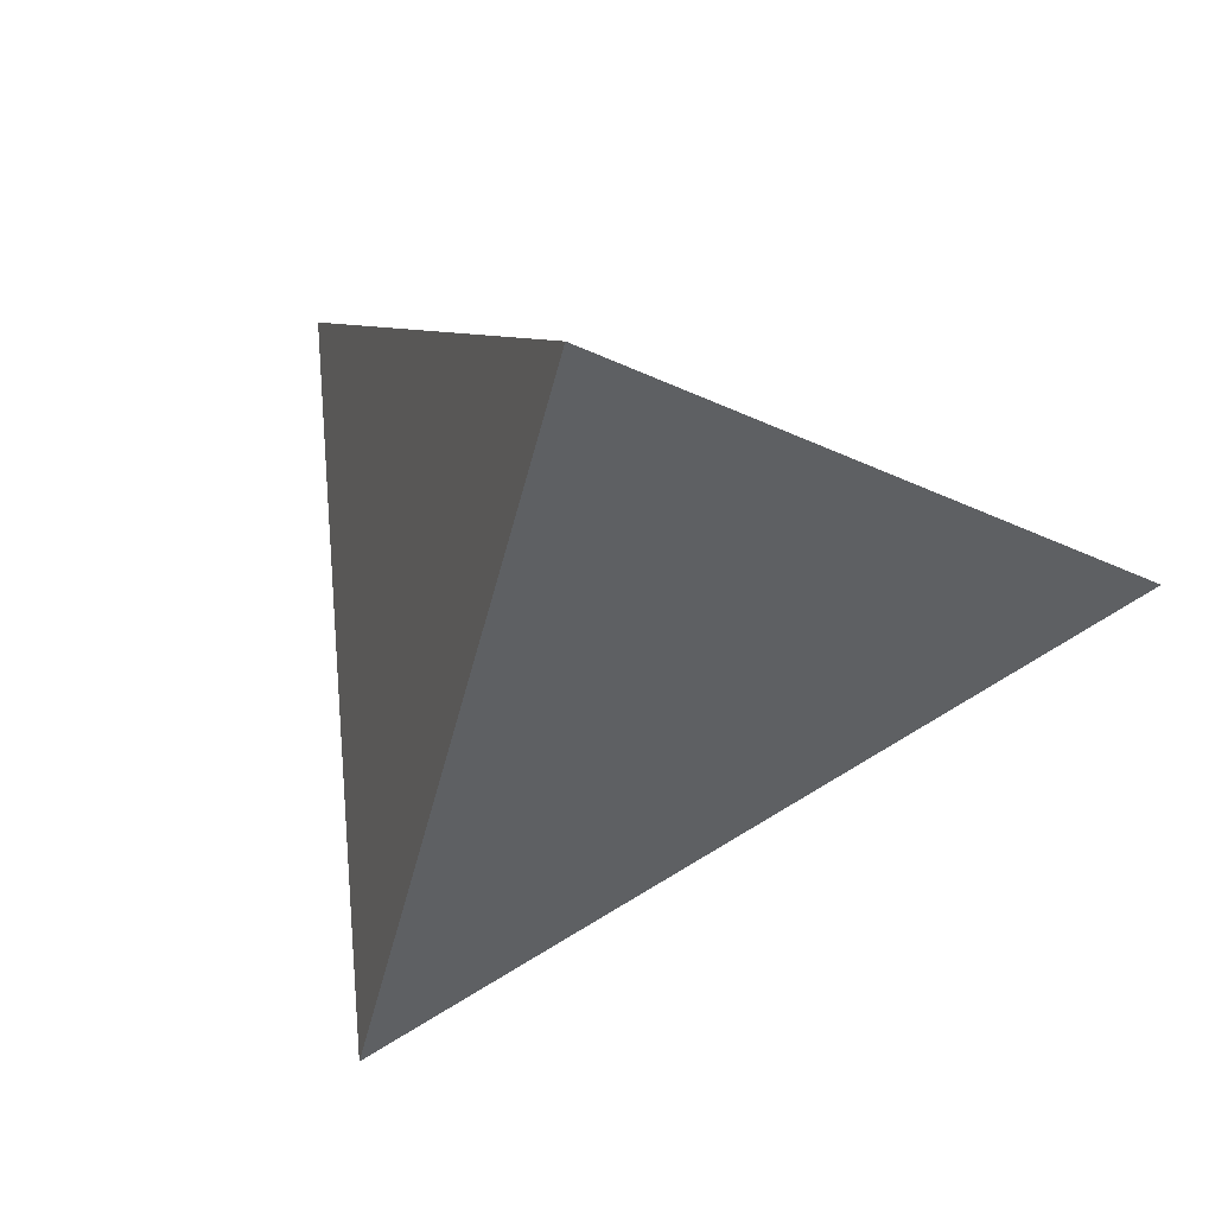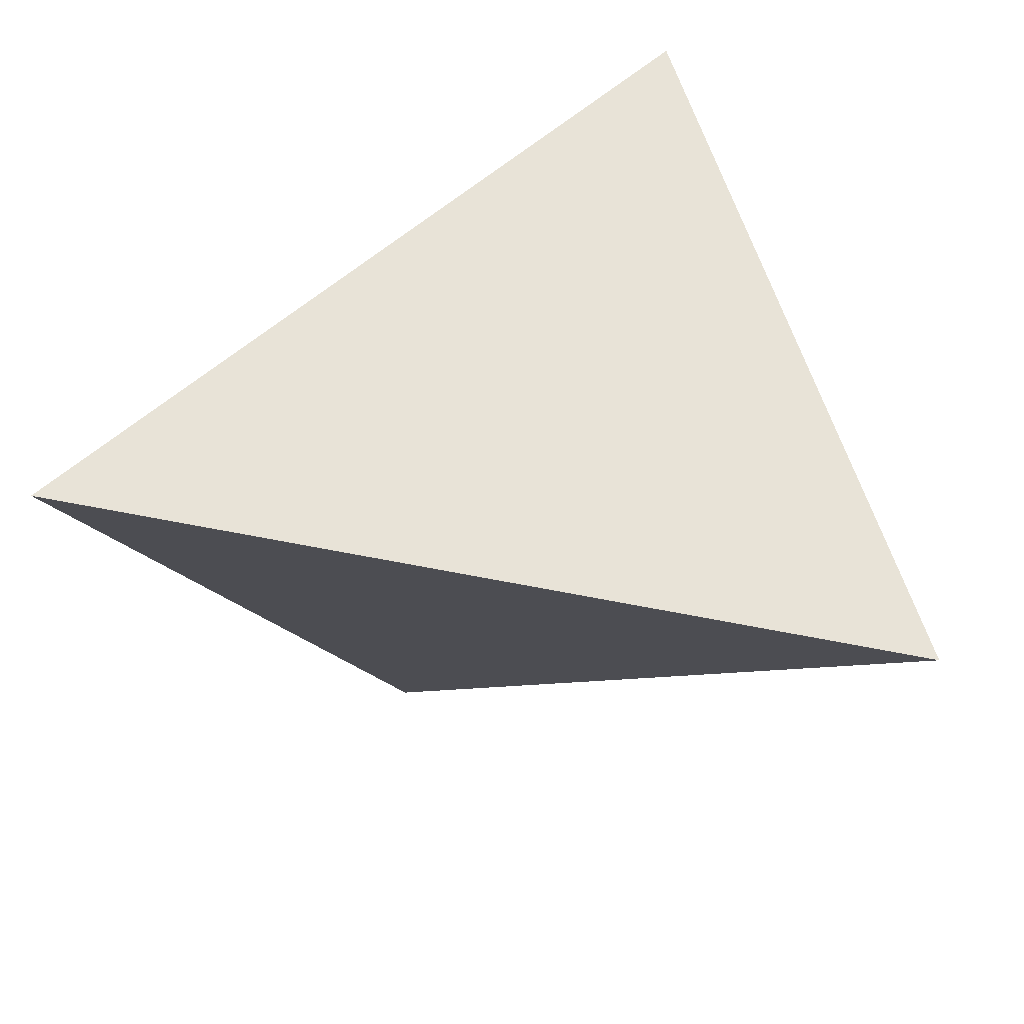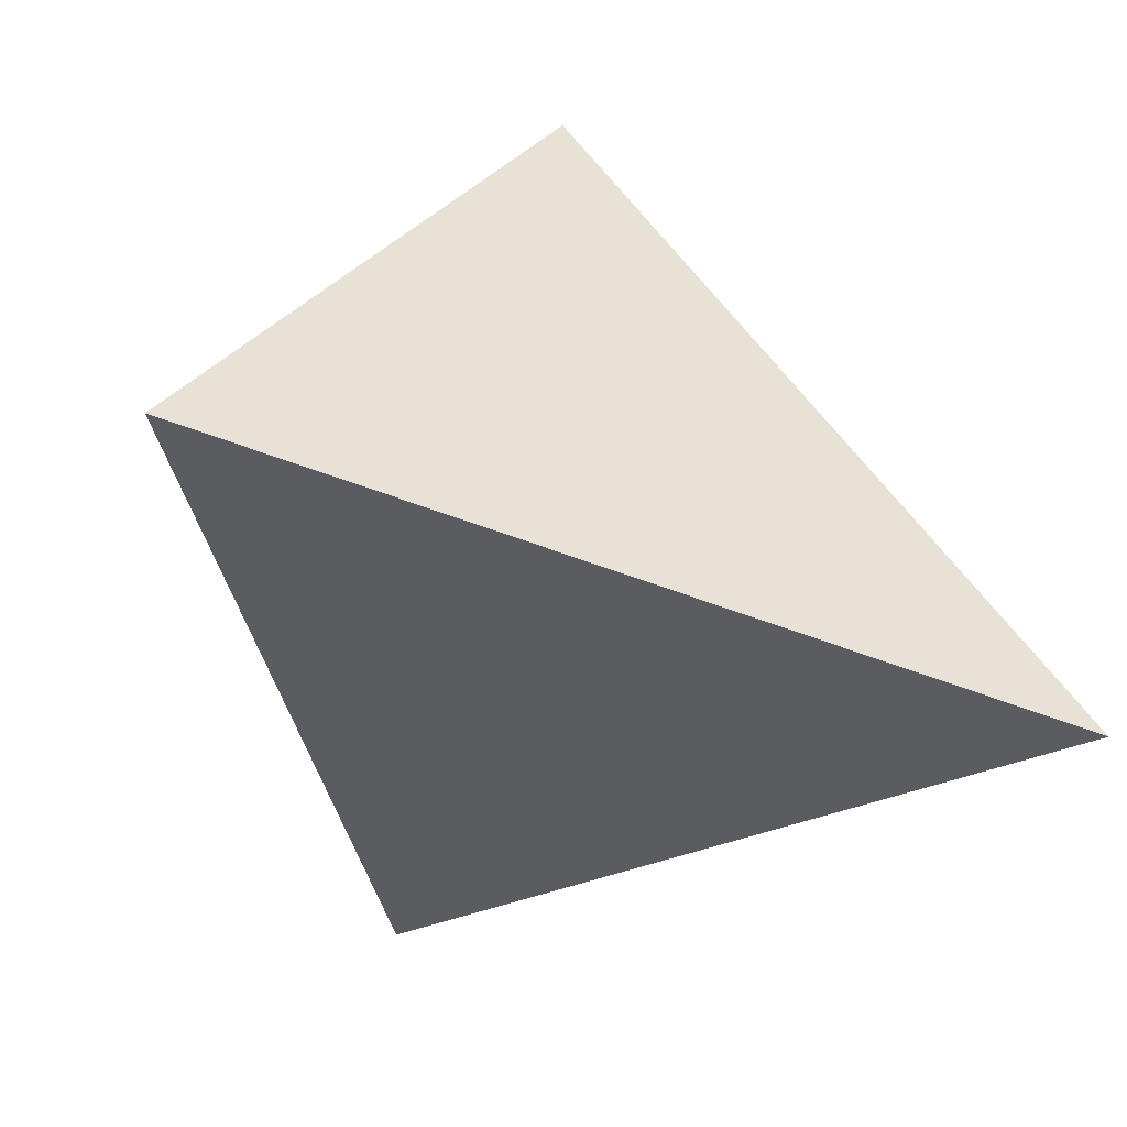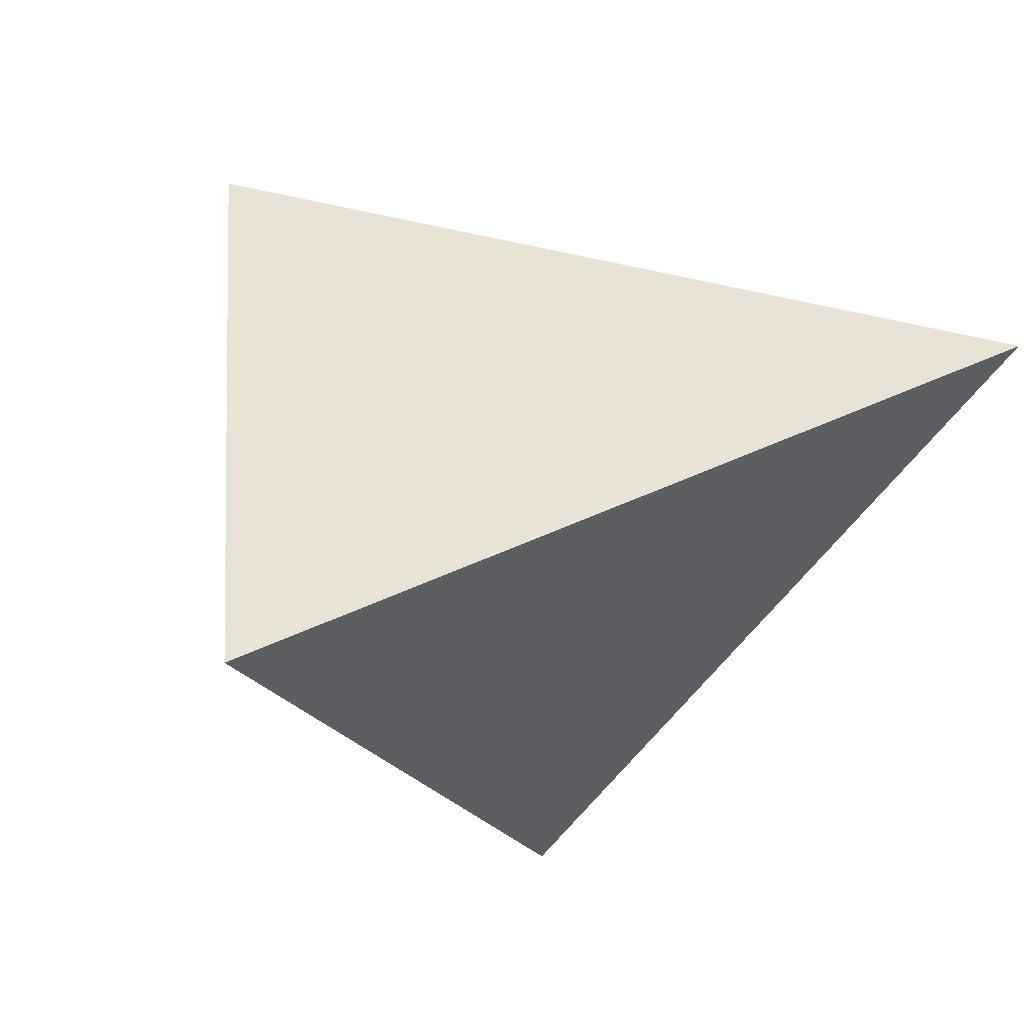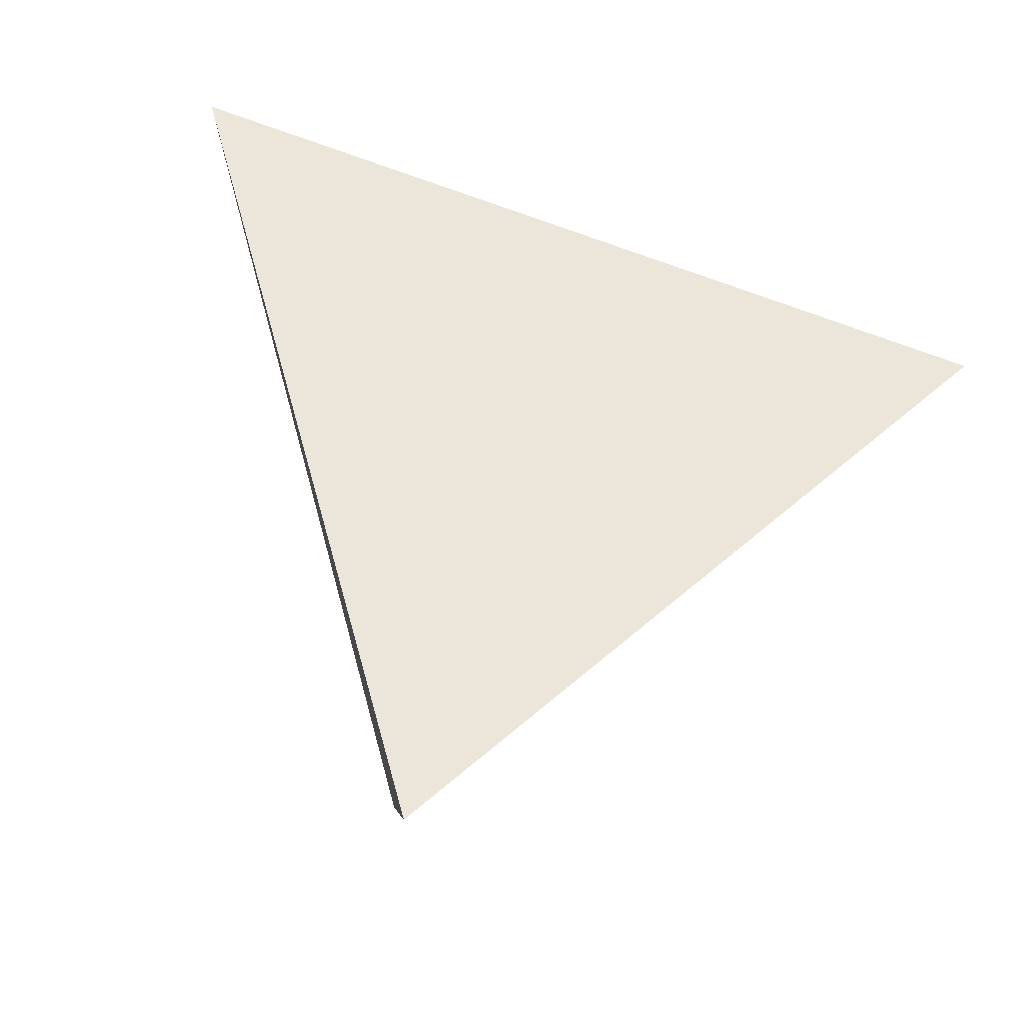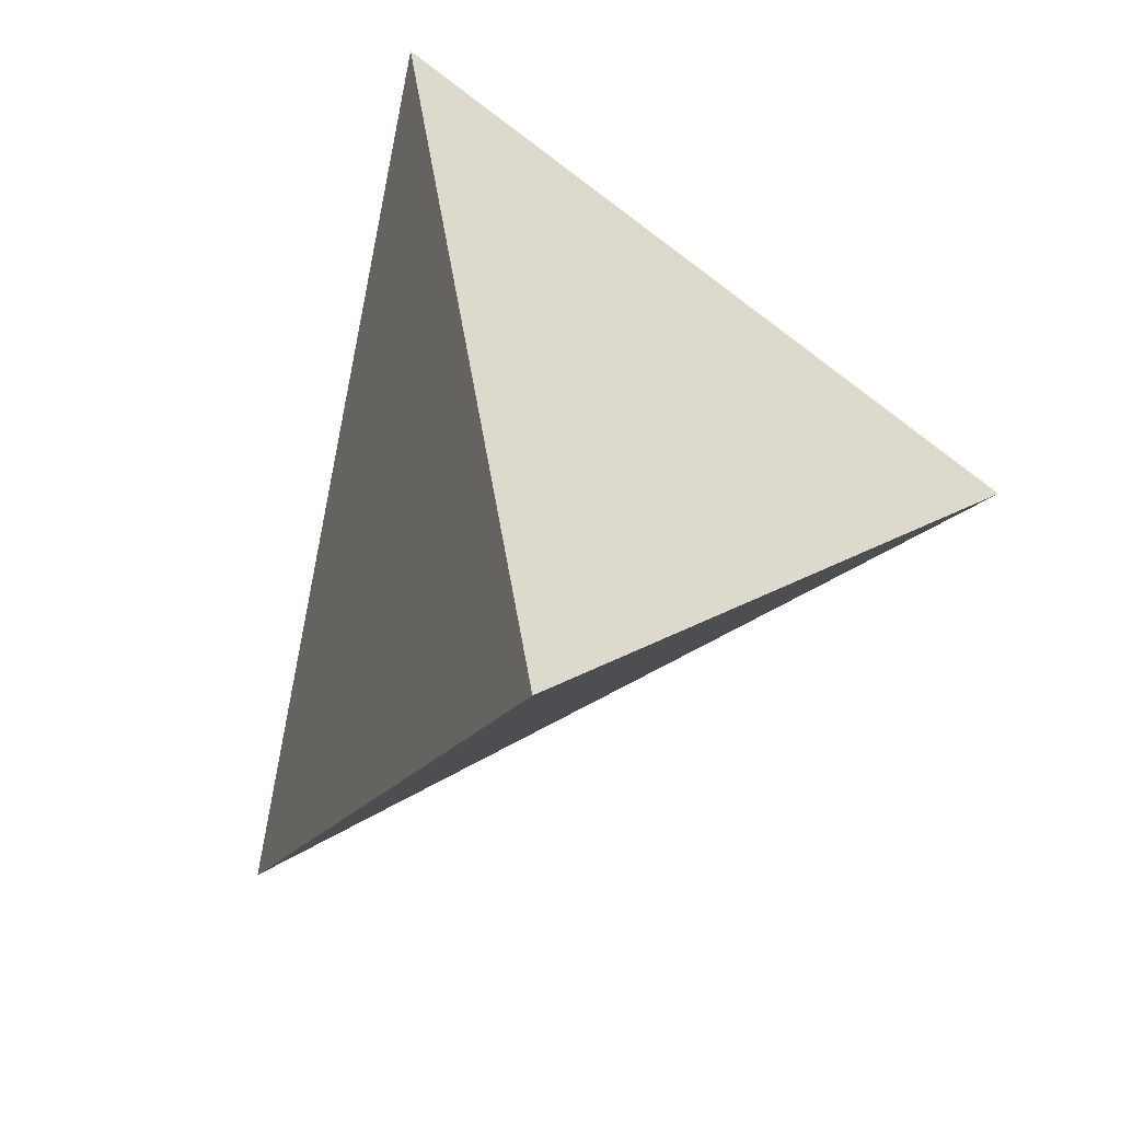
<metadata>
{"format":"obj","ext":"obj","renderer":"f3d","projection":"perspective","resolution":1024,"background":"white","views":[{"elev":-73.2,"azim":-57.3,"up":"+Y"},{"elev":27.7,"azim":93.3,"up":"+Y"},{"elev":69.9,"azim":-29.4,"up":"+Y"},{"elev":76.7,"azim":-68.9,"up":"+Y"},{"elev":15.4,"azim":-132.2,"up":"+Z"},{"elev":28.2,"azim":38.0,"up":"+Y"}]}
</metadata>
<code>
v -0.3138 0.4082 -0.1807
v 0.2063 -0.004177 -0.4442
v -0.2977 -0.3724 0.1051
v 0.27 0.1748 0.3691
v -0.2889 0.08323 -0.04709
v -0.2898 -0.001649 -0.04322
v -0.214 -0.05577 -0.08388
v -0.1891 -0.1025 -0.08622
v -0.1736 -0.1213 -0.09158
v -0.2117 0.07667 -0.1365
v -0.2718 0.1152 -0.1025
v -0.2372 0.0284 -0.09736
v -0.2024 -0.01158 -0.1103
v -0.1676 -0.08633 -0.1098
v -0.191 0.08018 -0.1546
v -0.1731 0.0547 -0.1593
v -0.19 0.01711 -0.1313
v -0.1512 -0.0009703 -0.1558
v -0.1735 -0.03366 -0.1252
v -0.1225 -0.06489 -0.1546
v -0.1618 0.1144 -0.1914
v -0.1894 0.1127 -0.1683
v -0.1366 0.03506 -0.1814
v -0.1488 0.07946 -0.1885
v -0.08106 -0.01984 -0.2054
v -0.1143 -0.007165 -0.1833
v -0.09696 -0.04082 -0.1845
v -0.07622 0.09829 0.1182
v -0.1101 0.01997 0.1184
v -0.07781 0.03928 0.1375
v -0.1139 0.05719 0.1023
v -0.04142 -0.1259 0.2212
v 0.03325 -0.06802 0.1618
v -0.01911 -0.002537 0.1992
v -0.1015 -0.03135 0.1432
v 0.007163 -0.0967 0.1261
v -0.02872 0.2427 0.1058
v -0.07207 0.1603 0.09984
v 0.04821 0.1545 0.1983
v 0.05594 0.2557 0.1502
v -0.02697 0.1547 0.1379
v -0.02734 0.08236 0.1629
v 0.1221 0.007309 0.1341
v 0.09512 -0.002702 0.2285
v 0.04524 0.07162 0.2249
v 0.07474 -0.0394 0.1053
v 0.03359 -0.08821 0.02518
v 0.0332 -0.08026 0.08049
v 0.02309 0.2548 0.06771
v -0.02107 0.2775 0.04454
v 0.1805 0.164 0.1134
v 0.1098 0.2054 0.09514
v 0.06807 0.2224 0.05679
v 0.1353 0.2138 0.1876
v 0.1434 0.009742 0.02383
v 0.1778 0.05218 0.1017
v 0.1081 -0.0155 0.06572
v 0.1003 -0.02999 0.01554
v 0.07376 -0.04815 0.05276
v 0.03195 0.2277 -0.01085
v 0.1464 0.135 -0.07595
v 0.07938 0.1818 -0.06529
v 0.1157 0.1792 0.01257
v 0.2147 0.05785 -0.08084
v 0.1728 0.03015 -0.0154
v 0.2244 0.108 0.01308
v 0.1438 -0.01143 -0.12
v 0.1279 -0.01178 -0.0274
v 0.06853 -0.06611 -0.03575
v -0.2633 0.1496 -0.04974
v -0.1949 0.02919 0.04715
v -0.2508 -0.009034 0.01568
v -0.2415 0.04273 0.005043
v -0.3 -0.1659 0.02789
v -0.285 -0.0954 -0.01121
v -0.2196 -0.04265 0.05241
v -0.2899 -0.2025 0.03375
v -0.2045 -0.1541 -0.05393
v -0.04492 -0.1725 -0.06895
v -0.05675 -0.1743 -0.01053
v -0.1512 -0.2557 -0.05828
v -0.1371 -0.1489 -0.1106
v -0.06446 -0.1505 -0.1688
v -0.06749 -0.0716 -0.1966
v -0.02445 -0.03327 -0.2461
v -0.04839 0.204 -0.2921
v -0.094 0.0589 -0.225
v -0.1835 0.2649 -0.2314
v -0.1298 0.1731 -0.2398
v -0.1402 0.1132 -0.2084
v -0.1703 0.1598 -0.2019
v -0.2293 0.232 -0.1817
v -0.2503 0.1595 -0.1369
v -0.2159 0.1588 -0.01504
v -0.264 0.2455 -0.08387
v -0.3004 0.188 -0.1072
v -0.1226 0.119 0.07376
v -0.1518 0.06171 0.07037
v -0.196 0.09909 0.02184
v -0.1486 0.006321 0.0923
v -0.1247 -0.1659 0.1717
v -0.1899 -0.1054 0.0982
v -0.0198 -0.1256 0.09451
v -0.1597 -0.2554 0.06293
v 0.01228 -0.1031 0.05313
v -0.01128 -0.1285 0.02396
v -0.01939 -0.1417 -0.01558
v 0.01732 -0.1201 -0.09078
v 0.05035 -0.09447 -0.1165
v 0.0136 -0.113 -0.02122
v 0.09626 -0.07031 -0.2291
v 0.01114 -0.1378 -0.235
v 0.1783 0.0887 -0.1696
v 0.1714 0.04273 -0.3556
v 0.03456 0.07208 -0.3343
v 0.07338 0.1567 -0.1722
v -0.02568 0.2271 -0.1523
v 0.02967 0.2073 -0.09151
v -0.1125 0.2632 -0.229
v -0.04392 0.2759 -0.0166
v -0.0213 0.2454 -0.07415
v -0.1439 0.3141 -0.1172
v -0.08809 0.2439 0.05776
v -0.1702 0.1756 0.01582
v -0.1787 0.2647 -0.02214
v -0.2718 0.3749 -0.2019
v -0.2216 0.3351 -0.2274
v -0.1873 0.3079 -0.2448
v -0.1531 0.2808 -0.2621
v -0.07161 0.2162 -0.3034
v -0.05768 0.2051 -0.3105
v -0.02137 0.1764 -0.3289
v 0.0792 0.0966 -0.3798
v 0.1383 0.04975 -0.4098
v 0.2067 -0.003114 -0.4394
v 0.2113 0.009925 -0.3801
v 0.2206 0.03596 -0.2618
v 0.2297 0.06161 -0.1452
v 0.2318 0.06755 -0.1182
v 0.237 0.08198 -0.05262
v 0.2432 0.09952 0.02707
v 0.2448 0.1039 0.04716
v 0.2479 0.1127 0.08697
v 0.2576 0.14 0.2108
v 0.1696 0.2149 0.2745
v 0.09415 0.2451 0.2035
v 0.0803 0.2506 0.1904
v 0.05865 0.2593 0.17
v -0.002568 0.2838 0.1124
v -0.0294 0.2945 0.08713
v -0.07607 0.3132 0.04319
v -0.112 0.3275 0.009327
v -0.173 0.3519 -0.04813
v -0.246 0.3811 -0.1168
v -0.2926 0.3997 -0.1607
v -0.3124 0.3395 -0.1555
v -0.3117 0.3075 -0.1438
v -0.3108 0.2655 -0.1284
v -0.3104 0.2433 -0.1203
v -0.3095 0.2017 -0.105
v -0.3081 0.1325 -0.07972
v -0.3076 0.1079 -0.07073
v -0.3066 0.05926 -0.05292
v -0.3055 0.005356 -0.03319
v -0.305 -0.01566 -0.02549
v -0.303 -0.1152 0.01094
v -0.3025 -0.1392 0.01973
v -0.3008 -0.2186 0.04879
v -0.3008 -0.2211 0.04972
v -0.3 -0.2607 0.06419
v 0.1586 0.0674 0.3173
v 0.1272 0.0371 0.3027
v 0.04427 -0.04283 0.2641
v -0.05796 -0.1414 0.2166
v -0.06015 -0.1435 0.2155
v -0.06584 -0.149 0.2129
v -0.1636 -0.2432 0.1674
v -0.2142 -0.292 0.1439
v -0.2831 -0.3584 0.1119
v 0.1597 -0.03825 -0.3934
v 0.1342 -0.05685 -0.3657
v 0.06113 -0.1103 -0.286
v 0.0484 -0.1195 -0.2721
v 0.04373 -0.123 -0.267
v -0.03251 -0.1787 -0.1839
v -0.07564 -0.2102 -0.1369
v -0.1254 -0.2465 -0.08268
v -0.1832 -0.2888 -0.01962
v -0.1907 -0.2942 -0.01155
v -0.2035 -0.3036 0.002496
v -0.2678 -0.3506 0.07257
v -0.2866 -0.3643 0.09299
f 87 131 132
f 17 16 18
f 90 87 24
f 92 156 1
f 82 81 78
f 133 134 115
f 98 97 99
f 102 101 35
f 167 166 75
f 127 128 88
f 87 89 130
f 121 117 122
f 161 160 11
f 92 126 127
f 80 189 188
f 192 191 104
f 47 48 105
f 129 130 89
f 41 147 148
f 5 73 99
f 24 21 90
f 70 95 158
f 89 88 128
f 33 32 36
f 109 183 182
f 95 70 94
f 132 133 115
f 165 164 6
f 68 67 64
f 27 25 84
f 170 77 192
f 180 115 134
f 10 15 16
f 135 2 134
f 116 114 134
f 188 187 79
f 116 133 132
f 132 131 86
f 94 99 124
f 131 130 86
f 124 125 95
f 108 79 186
f 4 43 56
f 119 86 130
f 129 128 119
f 122 119 128
f 175 176 32
f 109 108 184
f 82 83 186
f 127 126 122
f 74 75 77
f 83 112 184
f 78 191 192
f 122 126 1
f 115 180 181
f 143 144 56
f 63 51 66
f 85 181 182
f 93 96 158
f 94 70 99
f 182 183 112
f 15 22 16
f 42 39 41
f 183 184 112
f 185 186 83
f 75 74 168
f 82 187 188
f 188 189 81
f 95 155 1
f 12 6 163
f 189 190 81
f 78 81 190
f 104 179 3
f 111 180 2
f 191 190 104
f 75 166 165
f 80 104 190
f 48 36 103
f 187 186 79
f 185 184 108
f 11 160 159
f 182 181 111
f 100 71 76
f 181 180 111
f 77 170 169
f 157 158 95
f 159 158 96
f 169 168 74
f 164 163 6
f 85 87 115
f 12 162 161
f 92 93 157
f 156 157 95
f 159 160 70
f 152 153 123
f 70 160 161
f 161 162 5
f 88 91 92
f 162 163 5
f 73 5 163
f 73 164 165
f 59 47 69
f 165 166 72
f 76 72 166
f 167 168 76
f 43 44 46
f 102 76 168
f 46 33 48
f 169 170 102
f 102 170 3
f 4 144 51
f 51 54 4
f 51 144 143
f 143 142 66
f 35 101 176
f 22 93 92
f 142 141 66
f 11 10 12
f 141 140 66
f 61 66 140
f 61 139 138
f 138 137 113
f 82 9 14
f 41 38 28
f 118 121 60
f 113 137 136
f 49 149 148
f 136 135 114
f 111 135 136
f 26 23 87
f 136 137 67
f 100 76 102
f 67 137 138
f 93 11 96
f 138 139 64
f 139 140 64
f 47 110 69
f 65 64 140
f 55 65 141
f 55 142 143
f 173 172 34
f 144 4 56
f 155 154 122
f 145 4 54
f 123 37 150
f 151 152 123
f 154 153 122
f 120 122 153
f 120 152 151
f 151 150 50
f 49 50 150
f 148 147 40
f 25 85 84
f 147 146 40
f 54 40 146
f 55 68 65
f 4 145 39
f 145 146 39
f 41 39 146
f 38 123 97
f 7 8 78
f 148 149 37
f 149 150 37
f 125 123 153
f 174 173 34
f 95 125 154
f 102 179 178
f 178 177 101
f 177 176 101
f 57 55 56
f 35 175 174
f 34 172 171
f 171 4 45
f 79 108 110
f 16 22 24
f 4 171 44
f 97 98 31
f 103 106 105
f 171 172 44
f 54 52 40
f 33 44 172
f 33 173 174
f 7 19 14
f 174 175 32
f 103 32 176
f 103 177 178
f 178 179 104
f 10 11 93
f 10 93 22
f 14 19 20
f 19 7 13
f 13 7 12
f 82 14 20
f 103 104 106
f 19 13 17
f 9 82 78
f 14 9 8
f 37 38 41
f 25 87 85
f 8 9 78
f 14 8 7
f 10 22 15
f 18 19 17
f 10 16 17
f 10 17 12
f 19 18 20
f 30 31 29
f 31 30 28
f 29 31 100
f 30 29 35
f 89 91 88
f 34 42 30
f 42 34 45
f 30 42 28
f 34 30 35
f 28 42 41
f 31 28 97
f 37 123 38
f 42 45 39
f 39 45 4
f 4 44 43
f 47 59 48
f 48 59 46
f 49 60 50
f 60 49 53
f 50 60 120
f 57 59 58
f 80 79 107
f 60 53 63
f 53 49 40
f 51 63 52
f 52 63 53
f 51 52 54
f 13 12 17
f 52 53 40
f 55 57 58
f 23 26 18
f 57 56 43
f 59 57 46
f 58 59 69
f 55 58 68
f 62 63 61
f 63 62 60
f 106 104 80
f 61 63 66
f 62 61 116
f 64 65 68
f 69 67 68
f 67 69 111
f 43 46 57
f 69 68 58
f 78 77 75
f 112 83 84
f 84 83 20
f 6 7 75
f 112 84 85
f 87 25 26
f 89 87 90
f 89 90 91
f 91 90 21
f 92 91 22
f 95 94 124
f 28 38 97
f 99 97 124
f 18 16 23
f 98 99 71
f 71 100 98
f 76 71 72
f 102 35 100
f 47 105 106
f 47 106 110
f 110 106 107
f 110 107 79
f 113 114 116
f 107 106 80
f 108 109 69
f 69 109 111
f 108 69 110
f 116 117 118
f 117 116 86
f 118 117 121
f 116 118 62
f 117 86 119
f 120 121 122
f 121 120 60
f 20 18 26
f 97 123 124
f 124 123 125
f 6 12 7
f 82 20 83
f 24 22 21
f 21 22 91
f 16 24 23
f 23 24 87
f 25 27 26
f 26 27 20
f 35 29 100
f 44 33 46
f 36 32 103
f 33 36 48
f 60 62 118
f 117 119 122
f 73 72 71
f 73 71 99
f 5 99 70
f 75 7 78
f 100 31 98
f 27 84 20
f 103 105 48
f 113 116 61
f 132 115 87
f 1 126 92
f 130 131 87
f 127 88 92
f 188 79 80
f 148 37 41
f 158 159 70
f 128 129 89
f 182 111 109
f 192 3 170
f 134 2 180
f 134 114 135
f 134 133 116
f 132 86 116
f 186 185 108
f 130 129 119
f 128 127 122
f 184 183 109
f 186 187 82
f 184 185 83
f 192 77 78
f 1 155 122
f 181 85 115
f 182 112 85
f 158 157 93
f 168 167 75
f 188 81 82
f 1 156 95
f 163 162 12
f 190 191 78
f 3 192 104
f 2 135 111
f 165 6 75
f 190 189 80
f 159 96 11
f 169 74 77
f 161 11 12
f 157 156 92
f 161 5 70
f 163 164 73
f 165 72 73
f 166 167 76
f 168 169 102
f 3 179 102
f 143 66 51
f 176 175 35
f 140 139 61
f 138 113 61
f 136 114 113
f 148 40 49
f 136 67 111
f 138 64 67
f 140 141 65
f 141 142 55
f 143 56 55
f 150 151 123
f 153 152 120
f 151 50 120
f 150 149 49
f 146 145 54
f 146 147 41
f 153 154 125
f 154 155 95
f 178 101 102
f 174 34 35
f 171 45 34
f 172 173 33
f 174 32 33
f 176 177 103
f 178 104 103

</code>
